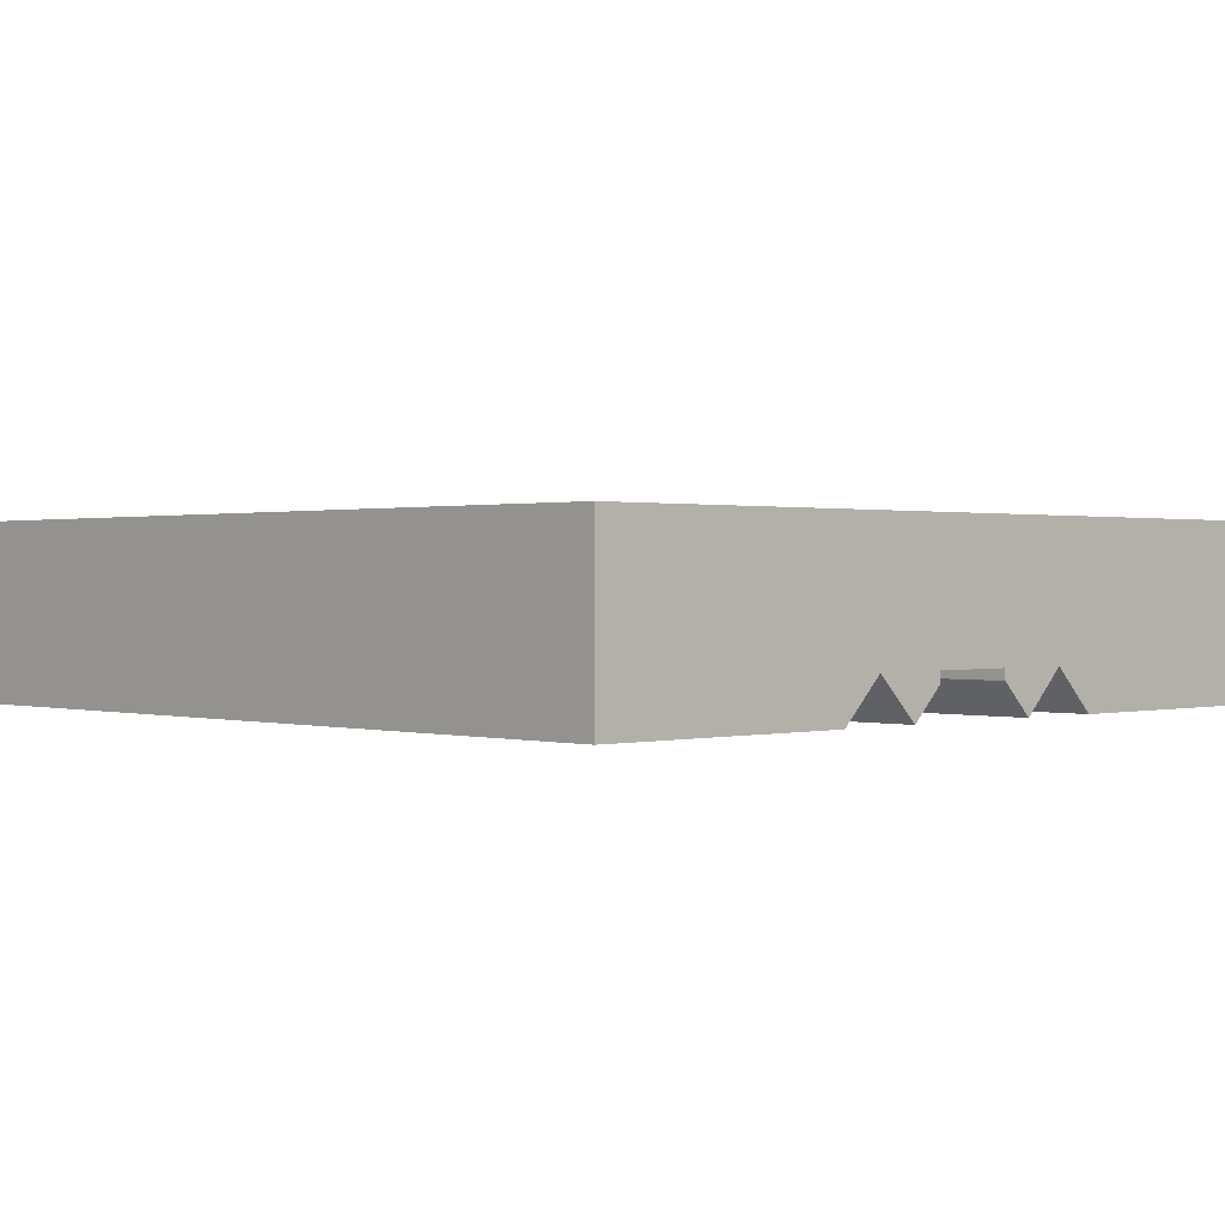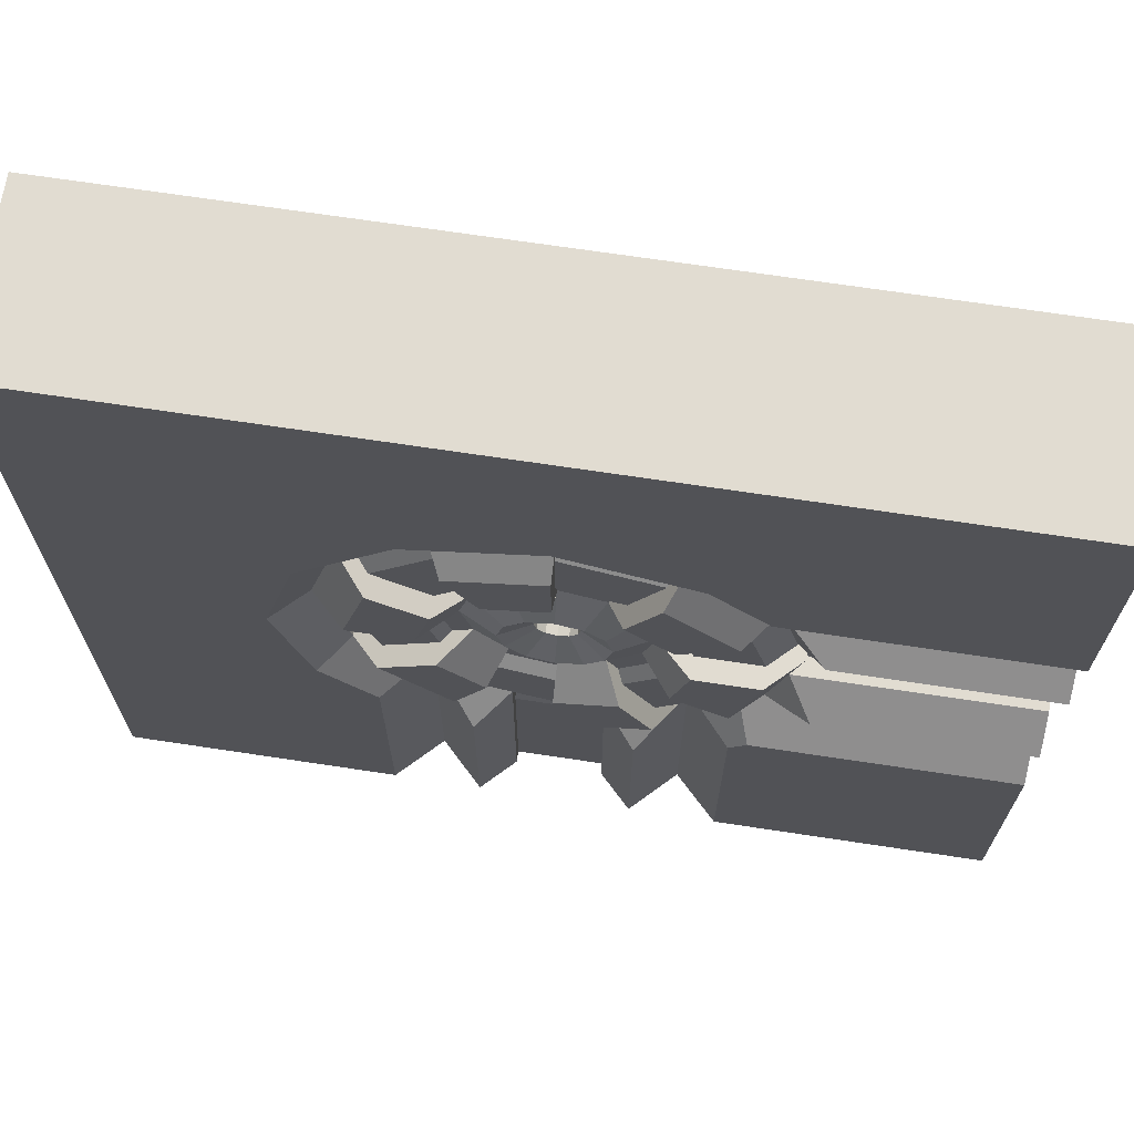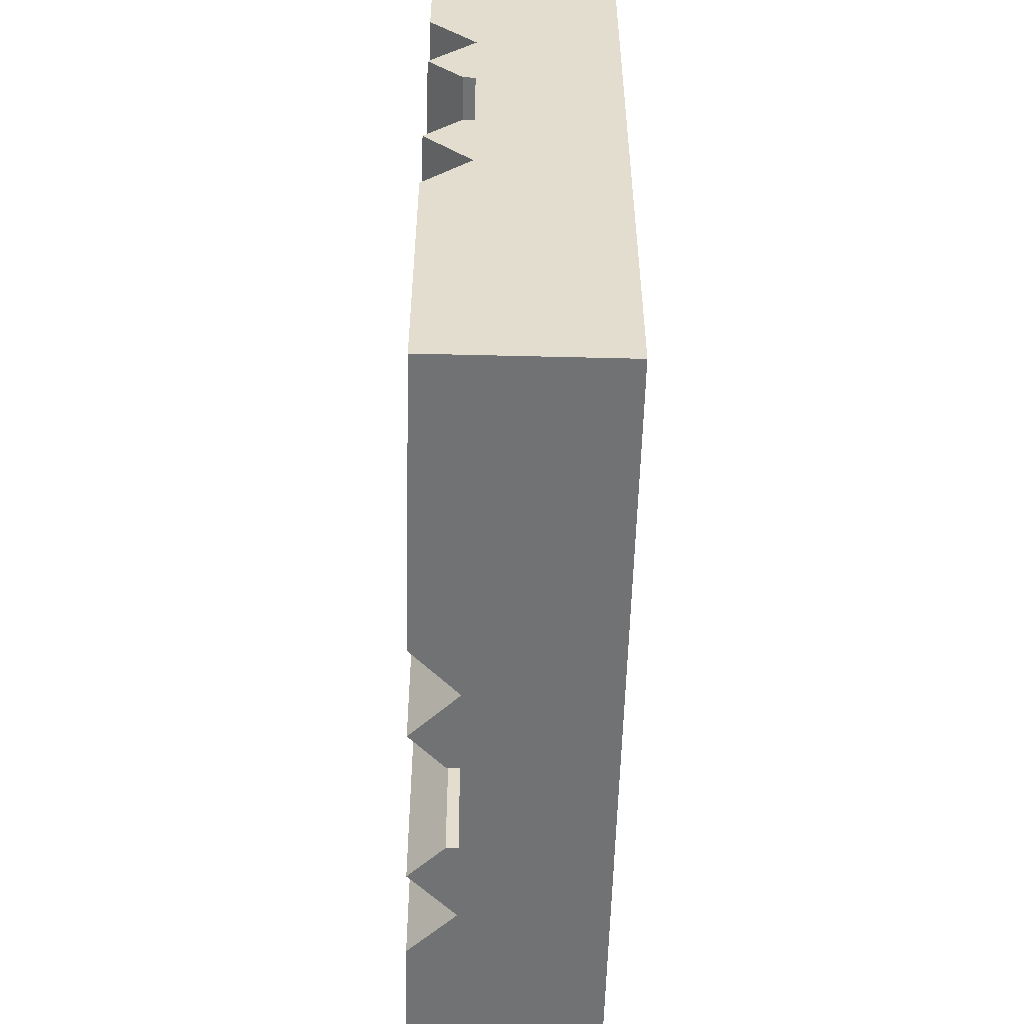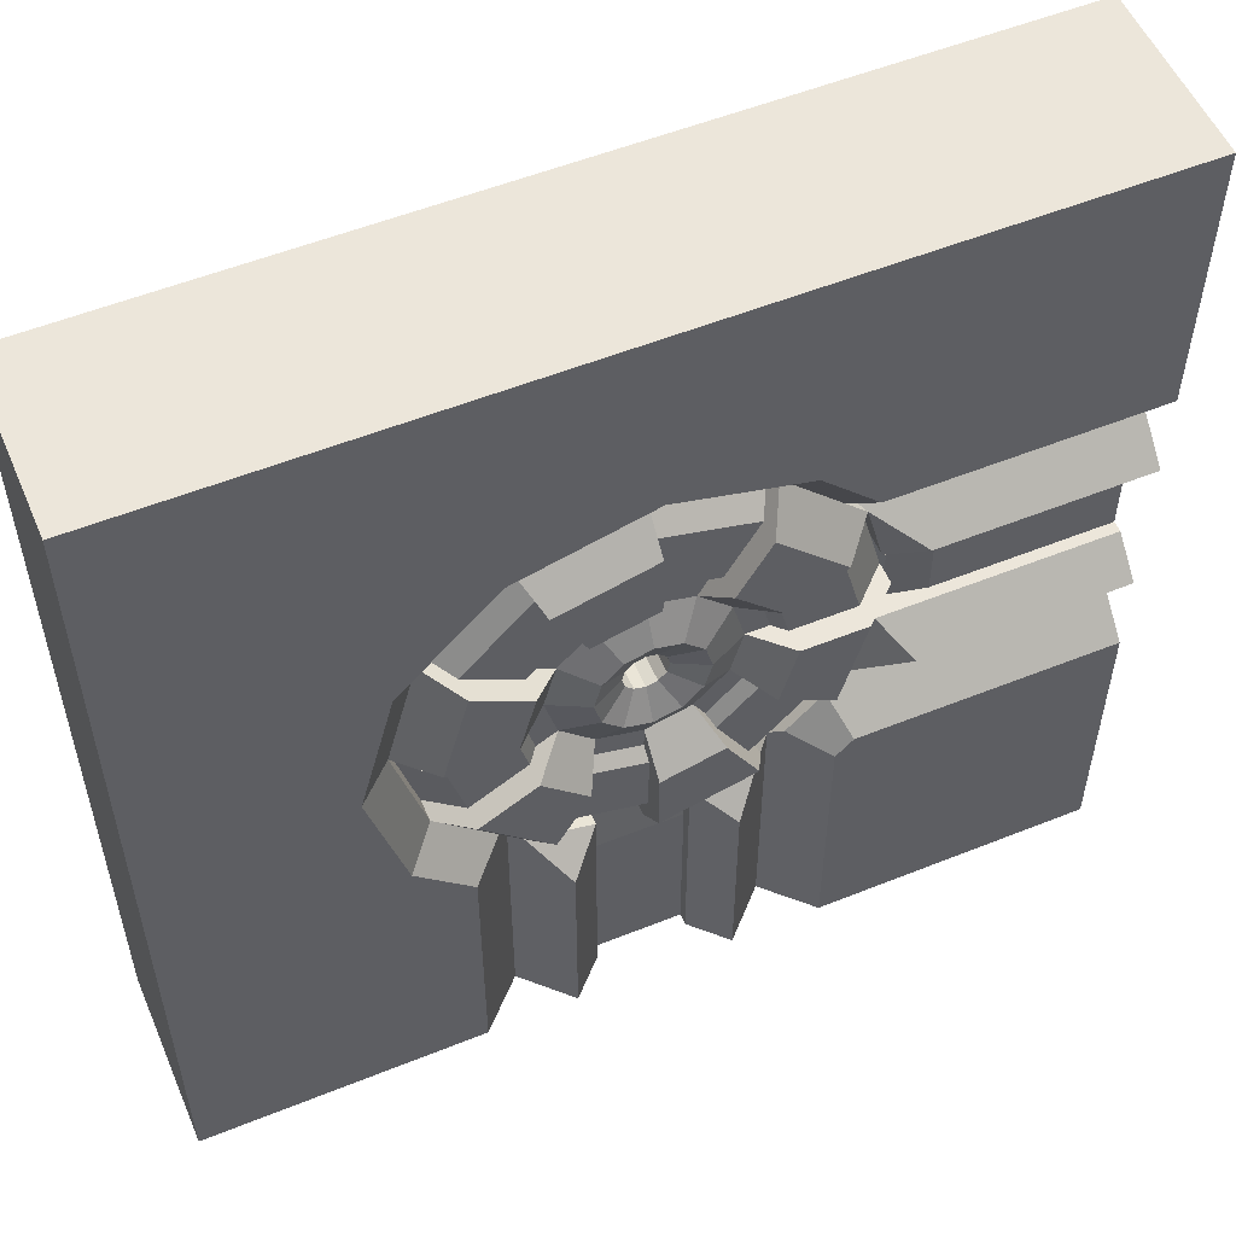
<metadata>
{"format":"obj","ext":"obj","renderer":"f3d","projection":"perspective","resolution":1024,"background":"white","views":[{"elev":0.7,"azim":-133.8,"up":"+Z"},{"elev":69.3,"azim":-171.4,"up":"+Y"},{"elev":-55.6,"azim":-91.5,"up":"+Y"},{"elev":54.4,"azim":156.9,"up":"+Y"}]}
</metadata>
<code>
o object1
g object1
v -0.05 0.2 0.45
v -0.05 0 0.45
v 0.05 0 0.45
v 0.05 0.2 0.45
v 0.05 0.3 0.5
v 0.05 0 0.5
v 0.05 0.2458 0.4595
v 0.05 0.281 0.4771
v -0.05 0.3 0.5
v -0.05 0 0.5
v -0.05 0.281 0.4771
v -0.05 0.2458 0.4595
f 4 3 1
f 3 2 1
f 7 8 5
f 5 6 4
f 6 3 4
f 4 7 5
f 9 10 6
f 9 6 5
f 5 8 9
f 8 11 9
f 8 7 11
f 7 12 11
f 1 12 7
f 1 7 4
f 9 11 12
f 1 10 9
f 1 2 10
f 9 12 1
f 3 6 2
f 6 10 2
o object2
g object2
v -0.5 0.55 0.45
v -0.5 0.55 0.5
v -0.5 0.45 0.5
v -0.5 0.45 0.45
v -0.3 0.45 0.45
v -0.2 0.45 0.5
v -0.219 0.45 0.4771
v -0.2542 0.45 0.4595
v -0.2 0.55 0.5
v -0.219 0.55 0.4771
v -0.2542 0.55 0.4595
v -0.3 0.55 0.45
f 16 15 14
f 16 14 13
f 20 19 18
f 18 15 17
f 15 16 17
f 17 20 18
f 18 19 22
f 18 22 21
f 19 20 23
f 19 23 22
f 24 23 17
f 23 20 17
f 17 16 24
f 16 13 24
f 21 22 23
f 24 14 21
f 24 13 14
f 21 23 24
f 21 14 18
f 14 15 18
o object3
g object3
v 0.05908 0.5 0.4375
v 0.05117 0.4705 0.4375
v 0.02954 0.4488 0.4375
v 0 0.4409 0.4375
v -0.02954 0.4488 0.4375
v -0.05117 0.4705 0.4375
v -0.05908 0.5 0.4375
v -0.2 0.5 0.4375
v -0.1732 0.4 0.4375
v -0.1 0.3268 0.4375
v 0 0.3 0.4375
v 0.1 0.3268 0.4375
v 0.1732 0.4 0.4375
v 0.2 0.5 0.4375
v -0.05117 0.5295 0.4375
v -0.02954 0.5512 0.4375
v 0 0.5591 0.4375
v 0.02954 0.5512 0.4375
v 0.05117 0.5295 0.4375
v 0.1732 0.6 0.4375
v 0.1 0.6732 0.4375
v 0 0.7 0.4375
v -0.1 0.6732 0.4375
v -0.1732 0.6 0.4375
v 0.02954 0.4488 0.4875
v 0.05117 0.4705 0.4875
v 0.05908 0.5 0.4875
v 0 0.4409 0.4875
v -0.02954 0.4488 0.4875
v -0.05117 0.4705 0.4875
v -0.05908 0.5 0.4875
v -0.2 0.5 0.4875
v -0.1732 0.4 0.4875
v -0.1 0.3268 0.4875
v 0 0.3 0.4875
v 0.1 0.3268 0.4875
v 0.1732 0.4 0.4875
v 0.2 0.5 0.4875
v -0.05117 0.5295 0.4875
v -0.02954 0.5512 0.4875
v 0 0.5591 0.4875
v 0.02954 0.5512 0.4875
v 0.05117 0.5295 0.4875
v 0.1732 0.6 0.4875
v 0.1 0.6732 0.4875
v 0 0.7 0.4875
v -0.1 0.6732 0.4875
v -0.1732 0.6 0.4875
f 26 25 38
f 44 38 43
f 45 44 42
f 46 45 41
f 47 46 40
f 40 39 48
f 39 32 48
f 33 32 30
f 30 29 34
f 29 35 34
f 28 36 35
f 27 37 36
f 28 27 36
f 29 28 35
f 30 34 33
f 32 31 30
f 39 31 32
f 40 48 47
f 46 41 40
f 45 42 41
f 44 43 42
f 38 25 43
f 27 26 37
f 26 38 37
f 50 26 49
f 26 27 49
f 62 51 50
f 61 50 49
f 60 49 52
f 59 52 53
f 58 53 54
f 54 56 57
f 72 56 63
f 71 72 64
f 64 65 70
f 65 69 70
f 66 68 69
f 66 67 68
f 65 66 69
f 64 70 71
f 72 63 64
f 56 55 63
f 54 55 56
f 57 58 54
f 58 59 53
f 59 60 52
f 60 61 49
f 67 62 68
f 67 51 62
f 61 62 50
f 49 27 52
f 27 28 52
f 52 28 53
f 28 29 53
f 53 29 54
f 29 30 54
f 54 30 55
f 30 31 55
f 55 31 39
f 55 39 63
f 63 39 40
f 63 40 64
f 64 40 41
f 64 41 65
f 65 41 42
f 65 42 66
f 66 42 43
f 66 43 67
f 67 43 25
f 67 25 51
f 51 25 50
f 25 26 50
f 33 57 32
f 57 56 32
f 34 58 33
f 58 57 33
f 35 59 34
f 59 58 34
f 36 60 35
f 60 59 35
f 37 61 36
f 61 60 36
f 38 62 37
f 62 61 37
f 44 68 62
f 44 62 38
f 45 69 68
f 45 68 44
f 46 70 69
f 46 69 45
f 47 71 70
f 47 70 46
f 48 72 71
f 48 71 47
f 32 56 72
f 32 72 48
o object4
g object4
v -0.2654 0.5875 0.4
v -0.2165 0.625 0.4375
v -0.2366 0.55 0.4375
v -0.5 0.5875 0.4
v -0.5 0.6375 0.45
v -0.204 0.6375 0.45
v -0.1915 0.65 0.4375
v -0.2165 0.625 0.55
v -0.125 0.7165 0.55
v -0.125 0.7165 0.4375
v 0.2165 0.625 0.55
v 0.25 0.5 0.55
v 0.2165 0.375 0.55
v 0.125 0.2835 0.55
v 0 0.25 0.55
v -0.125 0.2835 0.55
v -0.2165 0.375 0.55
v -0.25 0.5 0.55
v 0 0.75 0.55
v 0.125 0.7165 0.55
v 0 0.5 0.55
v 0.25 0.5 0.4375
v 0.2165 0.625 0.4375
v 0.2501 0.6444 0.4
v 0.2888 0.5 0.4
v 0.2165 0.375 0.4375
v 0.2501 0.3556 0.4
v 0.1875 0.293 0.4
v 0.15 0.3085 0.4375
v 0.1375 0.296 0.45
v 0.1375 -0 0.45
v 0.1875 -0 0.4
v 0.0875 0.2346 0.4
v 0.0875 -0 0.4
v 0.125 0.2835 0.4375
v 0.05 0.2634 0.4375
v 0.05 -0 0.4375
v 0.05 -0 0.5
v 0.05 0.2634 0.5
v -0.05 0.2634 0.5
v -0.05 -0 0.5
v 0 0.25 0.5
v -0.05 0.2634 0.4375
v -0.05 -0 0.4375
v -0.0875 -0 0.4
v -0.0875 0.2346 0.4
v -0.1375 0 0.45
v -0.125 0.2835 0.4375
v -0.1375 0.296 0.45
v -0.1875 0.293 0.4
v -0.1875 -0 0.4
v -0.15 0.3085 0.4375
v -0.207 0.3125 0.4
v -0.1915 0.35 0.4375
v -0.5 0.3625 0.45
v -0.5 0.3125 0.4
v -0.204 0.3625 0.45
v -0.5 0.4125 0.4
v -0.2165 0.375 0.4375
v -0.2654 0.4125 0.4
v -0.2366 0.45 0.4375
v -0.5 0.45 0.4375
v -0.5 0.45 0.5
v -0.2366 0.45 0.5
v -0.2366 0.55 0.5
v -0.5 0.55 0.5
v -0.25 0.5 0.5
v -0.5 0.55 0.4375
v -0.5 -0 0.4
v 0.5 -0 0.4
v 0.5 -0 0.6
v -0.5 -0 0.6
v -0.5 1 0.6
v 0.5 1 0.6
v 0.5 1 0.4
v -0.5 1 0.4
v -0.207 0.6875 0.4
v -0.5 0.6875 0.4
v 0.1444 0.7501 0.4
v 0 0.7888 0.4
v -0.1444 0.7501 0.4
v 0 0.75 0.4375
v 0.125 0.7165 0.4375
f 73 74 75
f 73 76 77
f 77 78 74
f 74 73 77
f 80 74 78
f 81 78 79
f 79 82 81
f 81 80 78
f 83 84 93
f 91 92 93
f 81 91 93
f 80 81 93
f 90 80 93
f 89 90 93
f 88 89 93
f 87 88 93
f 86 87 93
f 85 86 93
f 84 85 93
f 92 83 93
f 95 94 84
f 95 84 83
f 94 95 97
f 95 96 97
f 98 94 97
f 98 97 99
f 98 99 100
f 98 100 101
f 102 101 100
f 100 104 103
f 100 103 102
f 103 106 105
f 107 102 103
f 103 105 107
f 107 105 108
f 109 108 105
f 109 105 106
f 110 111 108
f 110 108 109
f 114 111 110
f 114 110 113
f 113 112 114
f 116 115 112
f 116 112 113
f 117 118 116
f 118 115 116
f 118 117 119
f 121 120 119
f 120 118 119
f 122 124 121
f 121 119 122
f 119 123 122
f 125 126 124
f 125 124 122
f 129 126 125
f 125 128 127
f 129 125 127
f 127 130 132
f 131 129 127
f 127 132 131
f 131 132 133
f 134 133 132
f 134 132 130
f 135 136 133
f 135 133 134
f 138 137 139
f 139 136 135
f 139 135 138
f 140 75 137
f 140 137 138
f 141 128 125
f 141 125 122
f 122 123 141
f 118 120 115
f 119 117 116
f 144 119 113
f 113 110 143
f 103 104 143
f 109 106 103
f 104 142 143
f 110 103 143
f 110 109 103
f 143 144 113
f 144 141 123
f 144 123 119
f 119 116 113
f 143 146 144
f 146 145 144
f 145 146 147
f 145 147 148
f 146 143 147
f 143 142 147
f 149 150 148
f 152 148 147
f 147 142 97
f 142 99 97
f 142 100 99
f 142 104 100
f 97 96 147
f 96 151 147
f 151 152 147
f 152 153 148
f 153 149 148
f 154 82 152
f 82 153 152
f 155 154 151
f 154 152 151
f 95 155 96
f 155 151 96
f 155 95 83
f 155 83 92
f 154 155 92
f 154 92 91
f 136 139 90
f 89 131 136
f 136 90 89
f 131 133 136
f 129 131 89
f 121 124 129
f 88 120 121
f 124 126 129
f 129 88 121
f 129 89 88
f 87 114 112
f 120 88 112
f 112 115 120
f 88 87 112
f 111 114 87
f 86 107 111
f 111 87 86
f 107 108 111
f 102 107 86
f 85 101 102
f 85 98 101
f 102 86 85
f 94 98 84
f 98 85 84
f 82 154 91
f 82 91 81
f 153 82 149
f 82 79 149
f 149 79 78
f 77 149 78
f 77 150 149
f 134 130 127
f 135 127 144
f 128 141 144
f 145 138 135
f 77 140 138
f 77 76 140
f 145 77 138
f 145 150 77
f 145 148 150
f 135 144 145
f 127 128 144
f 135 134 127
f 76 73 140
f 73 75 140
f 90 139 137
f 74 80 137
f 137 75 74
f 80 90 137
o object5
g object5
v 0.2165 0.375 0.4625
v 0.25 0.5 0.4625
v 0.25 0.5 0.5
v 0.2165 0.375 0.5
v 0.1829 0.3944 0.425
v 0.2112 0.5 0.425
v 0.1202 0.4306 0.425
v 0.1388 0.5 0.425
v 0.1014 0.4414 0.446
v 0.1171 0.5 0.446
v 0.1 0.5 0.4375
v 0.05908 0.5 0.4172
v 0.05117 0.4705 0.4172
v 0.0866 0.45 0.4375
v 0.05117 0.5295 0.4172
v 0.0866 0.55 0.4375
v 0.1202 0.5694 0.4
v 0.1388 0.5 0.4
v 0.1829 0.6056 0.4
v 0.2112 0.5 0.4
v 0.2165 0.625 0.4375
v 0.25 0.5 0.4375
v 0.1829 0.6056 0.425
v 0.1202 0.5694 0.425
v 0.1014 0.5586 0.446
v 0.2165 0.625 0.4625
v 0.1056 0.6829 0.425
v 0.125 0.7165 0.4625
v 0.125 0.7165 0.5
v 0.2165 0.625 0.5
v 0 0.75 0.5
v 0.125 0.7165 0.4375
v 0 0.75 0.4375
v 0 0.75 0.4625
v -0.125 0.7165 0.4625
v -0.125 0.7165 0.5
v 0 0.7112 0.425
v -0.1056 0.6829 0.425
v 0 0.6388 0.425
v -0.06941 0.6202 0.425
v 0 0.6171 0.446
v -0.05855 0.6014 0.446
v -0.05 0.5866 0.4375
v -0.02954 0.5512 0.4172
v 0 0.5591 0.4172
v 0 0.6 0.4375
v -0.05117 0.5295 0.4172
v -0.0866 0.55 0.4375
v -0.1202 0.5694 0.4
v -0.06941 0.6202 0.4
v -0.1056 0.6829 0.4
v -0.1829 0.6056 0.4
v -0.2165 0.625 0.4375
v -0.125 0.7165 0.4375
v -0.1829 0.6056 0.425
v -0.1202 0.5694 0.425
v -0.1014 0.5586 0.446
v -0.2165 0.625 0.4625
v -0.2112 0.5 0.425
v -0.25 0.5 0.4625
v -0.25 0.5 0.5
v -0.2165 0.625 0.5
v -0.2165 0.375 0.5
v -0.25 0.5 0.4375
v -0.2165 0.375 0.4375
v -0.2165 0.375 0.4625
v -0.125 0.2835 0.4625
v -0.125 0.2835 0.5
v -0.1829 0.3944 0.425
v -0.1056 0.3171 0.425
v -0.1202 0.4306 0.425
v -0.06941 0.3798 0.425
v -0.1014 0.4414 0.446
v -0.05855 0.3986 0.446
v -0.05 0.4134 0.4375
v -0.02954 0.4488 0.4172
v -0.05117 0.4705 0.4172
v -0.0866 0.45 0.4375
v 0 0.4409 0.4172
v 0 0.4 0.4375
v 0 0.3612 0.4
v -0.06941 0.3798 0.4
v -0.1056 0.3171 0.4
v 0 0.2888 0.4
v 0 0.25 0.4375
v -0.125 0.2835 0.4375
v 0 0.2888 0.425
v 0 0.3612 0.425
v 0 0.3829 0.446
v 0 0.25 0.4625
v 0.1056 0.3171 0.425
v 0.125 0.2835 0.4625
v 0.125 0.2835 0.5
v 0 0.25 0.5
v 0.1056 0.3171 0.4
v 0.06941 0.3798 0.4
v 0.05 0.4134 0.4375
v 0.05855 0.3986 0.446
v 0.06941 0.3798 0.425
v 0.125 0.2835 0.4375
v 0.1829 0.3944 0.4
v 0.2165 0.375 0.4375
v 0.1202 0.4306 0.4
v 0.02954 0.4488 0.4172
v 0 0.4759 0.4345
v 0.01206 0.4791 0.4345
v 0.02089 0.4879 0.4345
v 0.02089 0.4879 0.5
v 0.01206 0.4791 0.5
v 0.02413 0.5 0.4345
v 0.02413 0.5 0.5
v 0.02089 0.5121 0.4345
v 0.02089 0.5121 0.5
v 0.01206 0.5209 0.4345
v 0.01206 0.5209 0.5
v 0.02954 0.5512 0.4172
v 0 0.5241 0.4345
v 0 0.5241 0.5
v -0.01206 0.5209 0.4345
v -0.01206 0.5209 0.5
v -0.02089 0.5121 0.4345
v -0.02089 0.5121 0.5
v -0.02413 0.5 0.4345
v -0.02413 0.5 0.5
v -0.05908 0.5 0.4172
v -0.02089 0.4879 0.4345
v -0.02089 0.4879 0.5
v -0.01206 0.4791 0.4345
v -0.01206 0.4791 0.5
v 0 0.4759 0.5
v -0.1 0.5 0.4375
v -0.1202 0.4306 0.4
v -0.1388 0.5 0.4
v -0.2112 0.5 0.4
v -0.1829 0.3944 0.4
v -0.1171 0.5 0.446
v -0.1388 0.5 0.425
v 0.05 0.5866 0.4375
v 0 0.6388 0.4
v 0.06941 0.6202 0.4
v 0.1056 0.6829 0.4
v 0 0.7112 0.4
v 0.05855 0.6014 0.446
v 0.06941 0.6202 0.425
f 156 157 158
f 156 158 159
f 160 161 157
f 160 157 156
f 162 163 161
f 160 162 161
f 163 162 165
f 162 164 165
f 168 167 166
f 166 164 169
f 166 165 164
f 169 168 166
f 171 166 167
f 171 167 170
f 166 171 173
f 171 172 173
f 175 173 172
f 172 174 175
f 175 174 177
f 174 176 177
f 171 180 179
f 172 179 178
f 178 176 174
f 178 181 176
f 174 172 178
f 172 171 179
f 178 182 181
f 182 183 181
f 181 183 185
f 183 184 185
f 183 187 188
f 184 183 189
f 186 184 189
f 183 188 189
f 189 190 186
f 190 191 186
f 192 193 189
f 193 190 189
f 194 195 193
f 192 194 193
f 195 194 196
f 195 196 197
f 200 199 198
f 198 197 201
f 197 196 201
f 201 200 198
f 203 198 199
f 203 199 202
f 198 203 205
f 203 204 205
f 206 205 204
f 206 204 207
f 206 207 209
f 207 208 209
f 203 212 211
f 204 211 210
f 210 208 207
f 210 213 208
f 207 204 210
f 204 203 211
f 210 214 213
f 214 215 213
f 213 215 217
f 215 216 217
f 219 220 221
f 218 216 221
f 216 215 221
f 215 219 221
f 221 222 223
f 221 223 218
f 224 225 222
f 224 222 221
f 224 226 227
f 224 227 225
f 227 226 229
f 226 228 229
f 233 232 231
f 233 231 230
f 230 229 228
f 230 228 233
f 235 230 234
f 230 231 234
f 230 235 236
f 230 236 237
f 238 237 236
f 238 236 239
f 238 239 240
f 238 240 241
f 235 244 243
f 239 236 243
f 242 240 239
f 242 245 240
f 243 242 239
f 236 235 243
f 242 246 247
f 242 247 245
f 245 247 248
f 245 248 249
f 254 253 252
f 254 251 250
f 250 255 246
f 255 247 246
f 250 246 254
f 254 252 251
f 250 256 257
f 250 257 255
f 251 258 256
f 250 251 256
f 252 169 258
f 252 258 251
f 242 243 254
f 242 254 246
f 254 243 253
f 243 244 253
f 235 234 259
f 235 259 252
f 252 253 244
f 252 244 235
f 234 260 261
f 234 261 259
f 259 261 262
f 259 262 168
f 264 263 262
f 264 262 261
f 263 266 265
f 263 265 262
f 266 268 265
f 268 267 265
f 268 270 267
f 270 269 267
f 269 271 170
f 269 170 267
f 272 200 271
f 272 271 269
f 270 273 269
f 273 272 269
f 273 275 272
f 275 274 272
f 275 277 274
f 277 276 274
f 277 279 276
f 279 278 276
f 202 276 280
f 276 278 280
f 280 278 281
f 280 281 232
f 279 282 281
f 279 281 278
f 282 284 283
f 282 283 281
f 284 285 260
f 284 260 283
f 285 264 261
f 285 261 260
f 231 283 260
f 231 260 234
f 232 281 283
f 232 283 231
f 233 286 232
f 286 280 232
f 286 233 287
f 286 287 288
f 289 288 287
f 289 287 290
f 227 229 230
f 225 227 237
f 237 238 225
f 238 241 225
f 241 222 225
f 227 230 237
f 241 240 245
f 223 222 245
f 245 249 223
f 222 241 245
f 233 228 226
f 290 287 226
f 224 220 290
f 224 221 220
f 226 224 290
f 287 233 226
f 289 290 220
f 289 220 219
f 292 291 286
f 214 292 288
f 214 288 289
f 289 219 214
f 219 215 214
f 292 286 288
f 211 292 214
f 210 211 214
f 292 211 212
f 292 212 291
f 203 202 280
f 203 280 286
f 286 291 203
f 291 212 203
f 199 274 202
f 274 276 202
f 200 272 199
f 272 274 199
f 201 293 271
f 201 271 200
f 293 201 295
f 201 294 295
f 296 295 294
f 296 294 297
f 195 197 198
f 193 195 205
f 205 206 193
f 206 209 193
f 209 190 193
f 195 198 205
f 190 209 208
f 191 190 213
f 217 191 213
f 190 208 213
f 201 196 194
f 297 294 194
f 192 188 297
f 192 189 188
f 194 192 297
f 294 201 194
f 296 297 187
f 297 188 187
f 299 298 293
f 182 299 295
f 182 295 296
f 296 187 182
f 187 183 182
f 299 293 295
f 179 299 182
f 182 178 179
f 299 179 180
f 299 180 298
f 170 271 293
f 293 180 171
f 293 298 180
f 171 170 293
f 167 265 170
f 265 267 170
f 168 262 265
f 168 265 167
f 169 252 168
f 252 259 168
f 169 164 162
f 256 258 162
f 160 257 256
f 160 156 257
f 162 160 256
f 258 169 162
f 163 165 166
f 161 163 173
f 173 175 161
f 175 177 161
f 177 157 161
f 163 166 173
f 247 255 257
f 248 247 156
f 156 159 248
f 247 257 156
f 249 248 159
f 159 158 266
f 268 266 186
f 279 277 186
f 217 216 279
f 216 218 223
f 279 216 223
f 277 275 186
f 275 273 186
f 273 270 186
f 186 217 279
f 186 191 217
f 270 268 186
f 266 184 186
f 266 158 184
f 158 185 184
f 266 263 249
f 263 264 249
f 264 285 249
f 285 284 249
f 284 282 249
f 282 279 249
f 249 159 266
f 279 223 249
f 177 176 181
f 185 158 181
f 158 157 181
f 157 177 181

</code>
